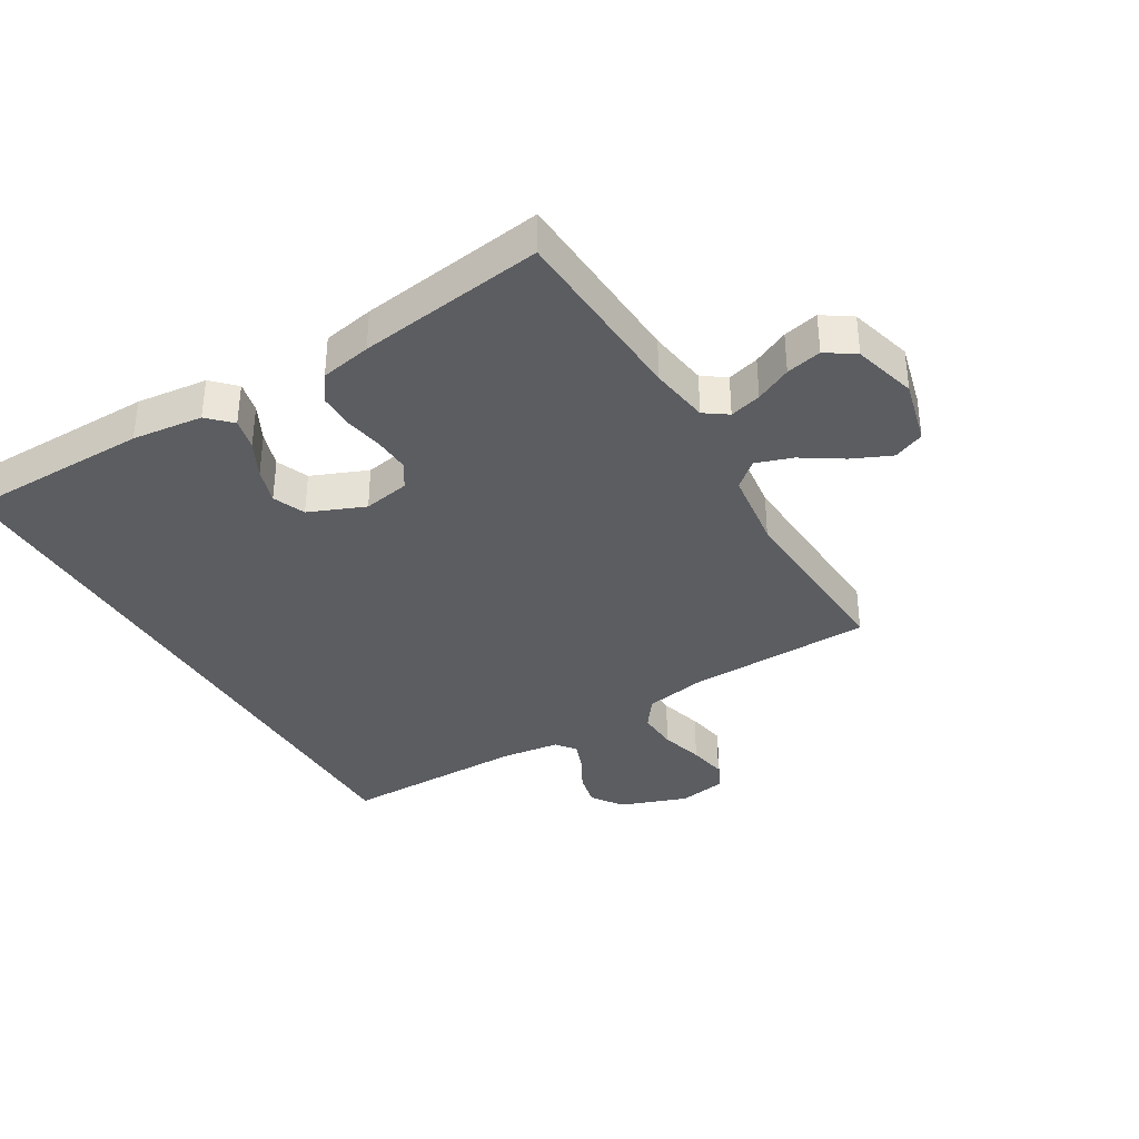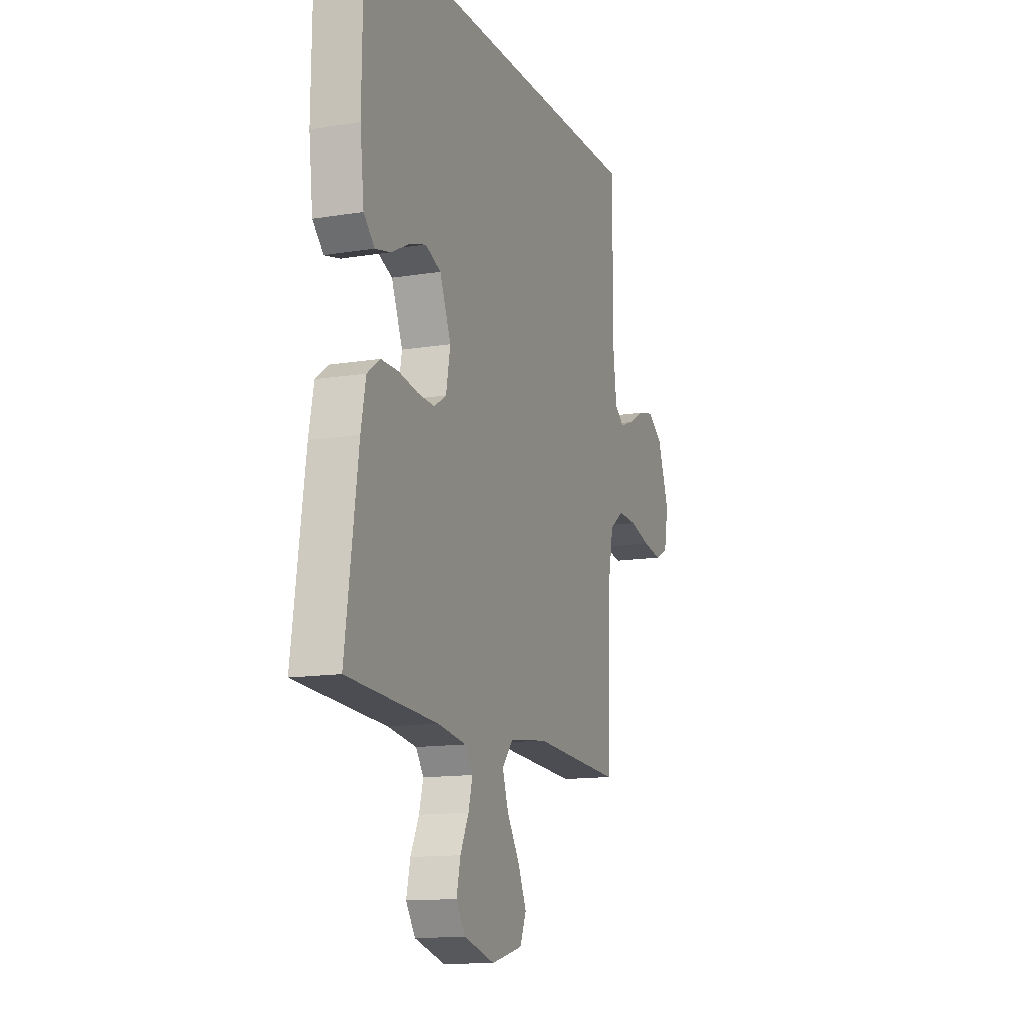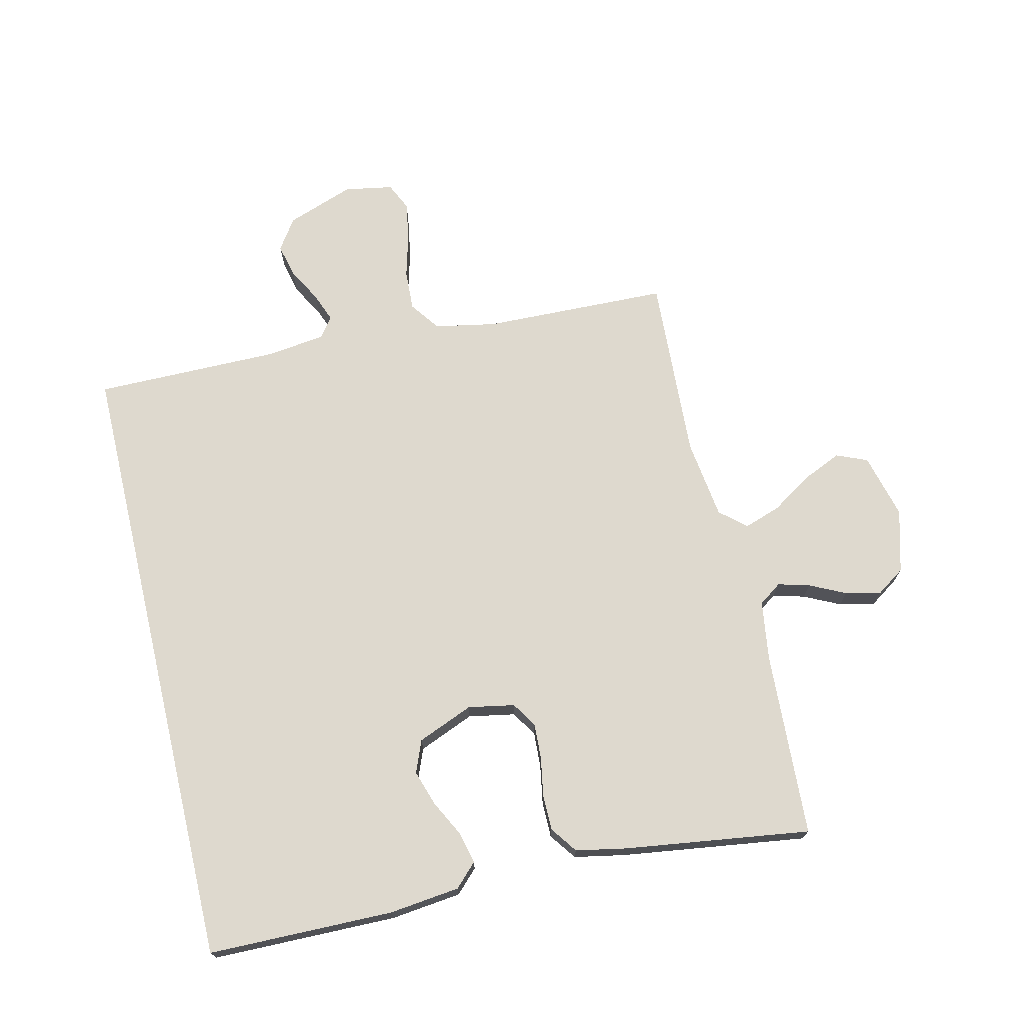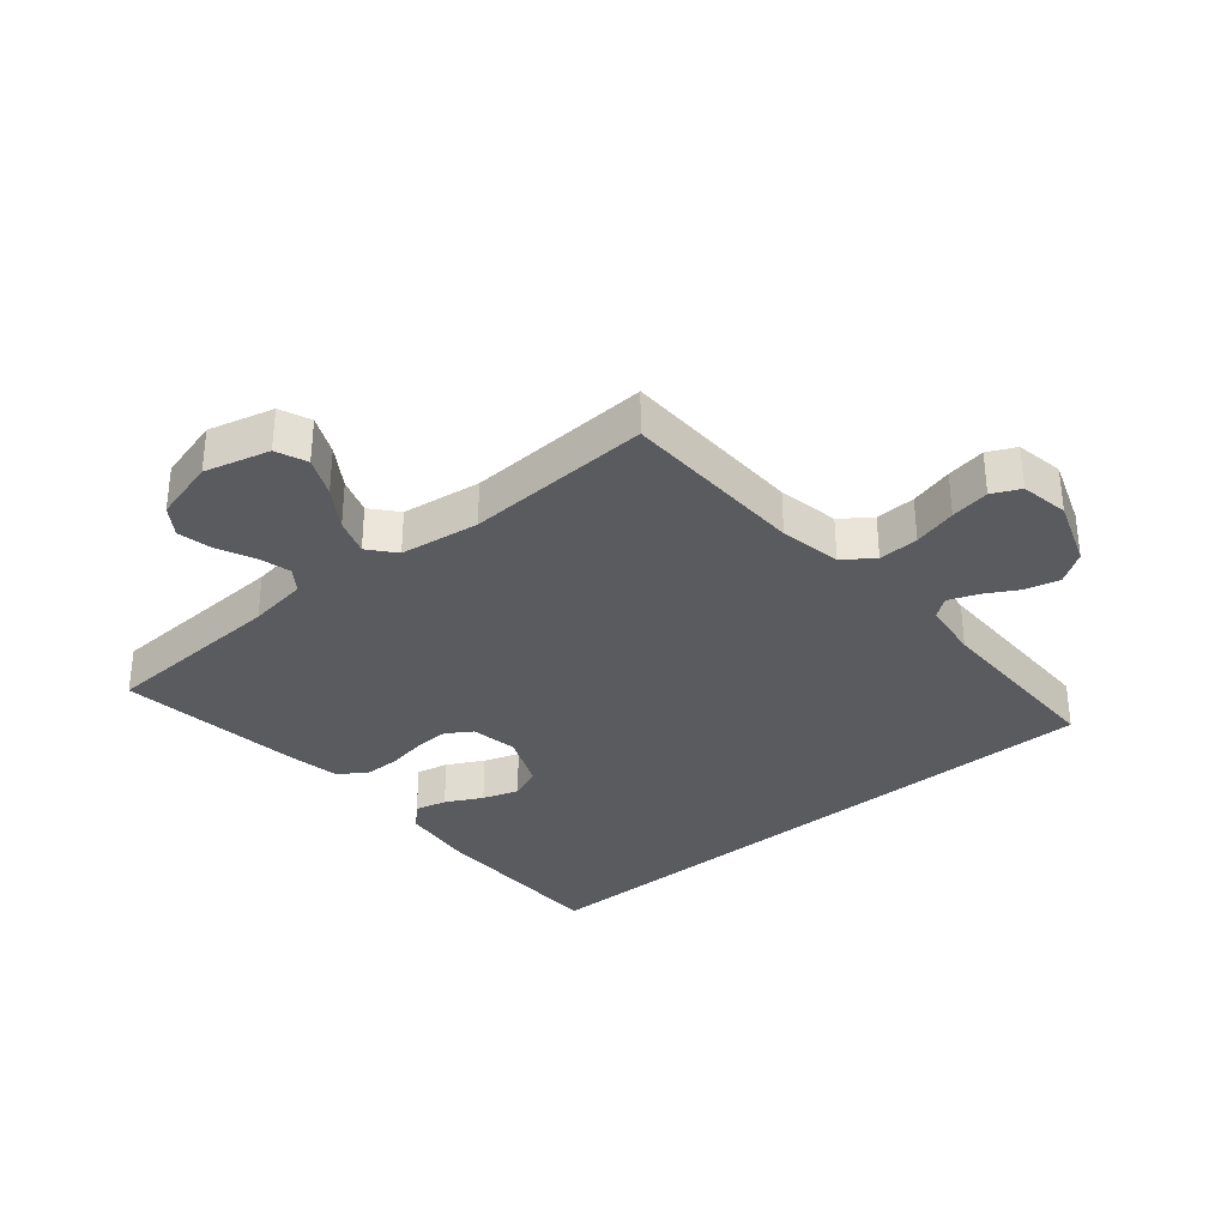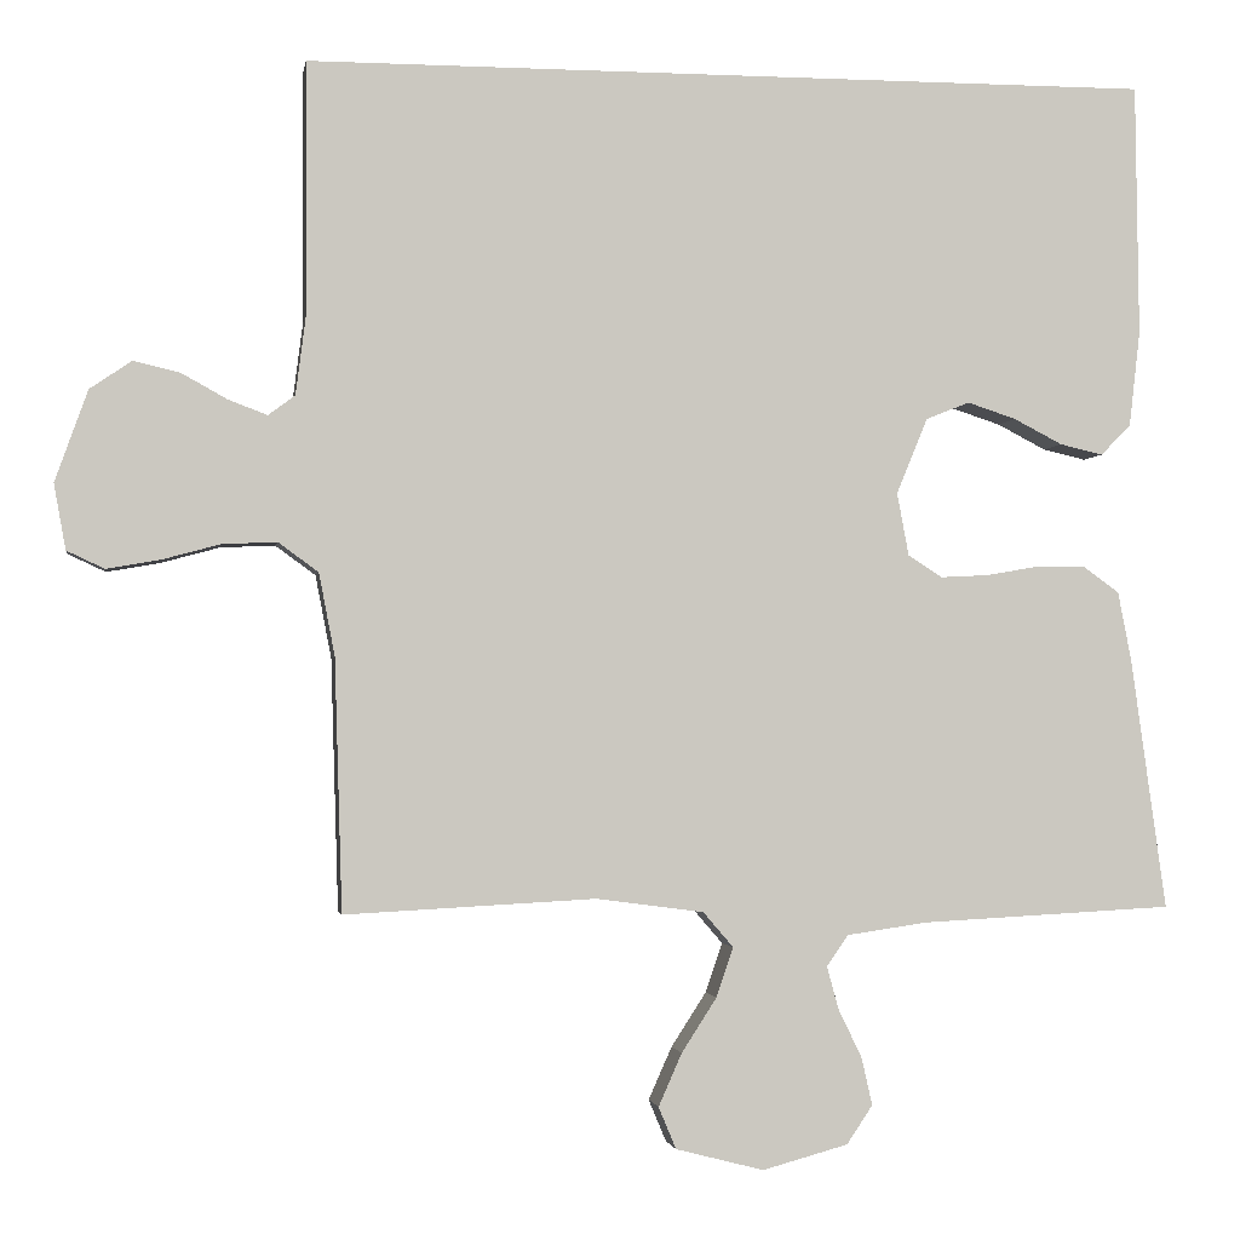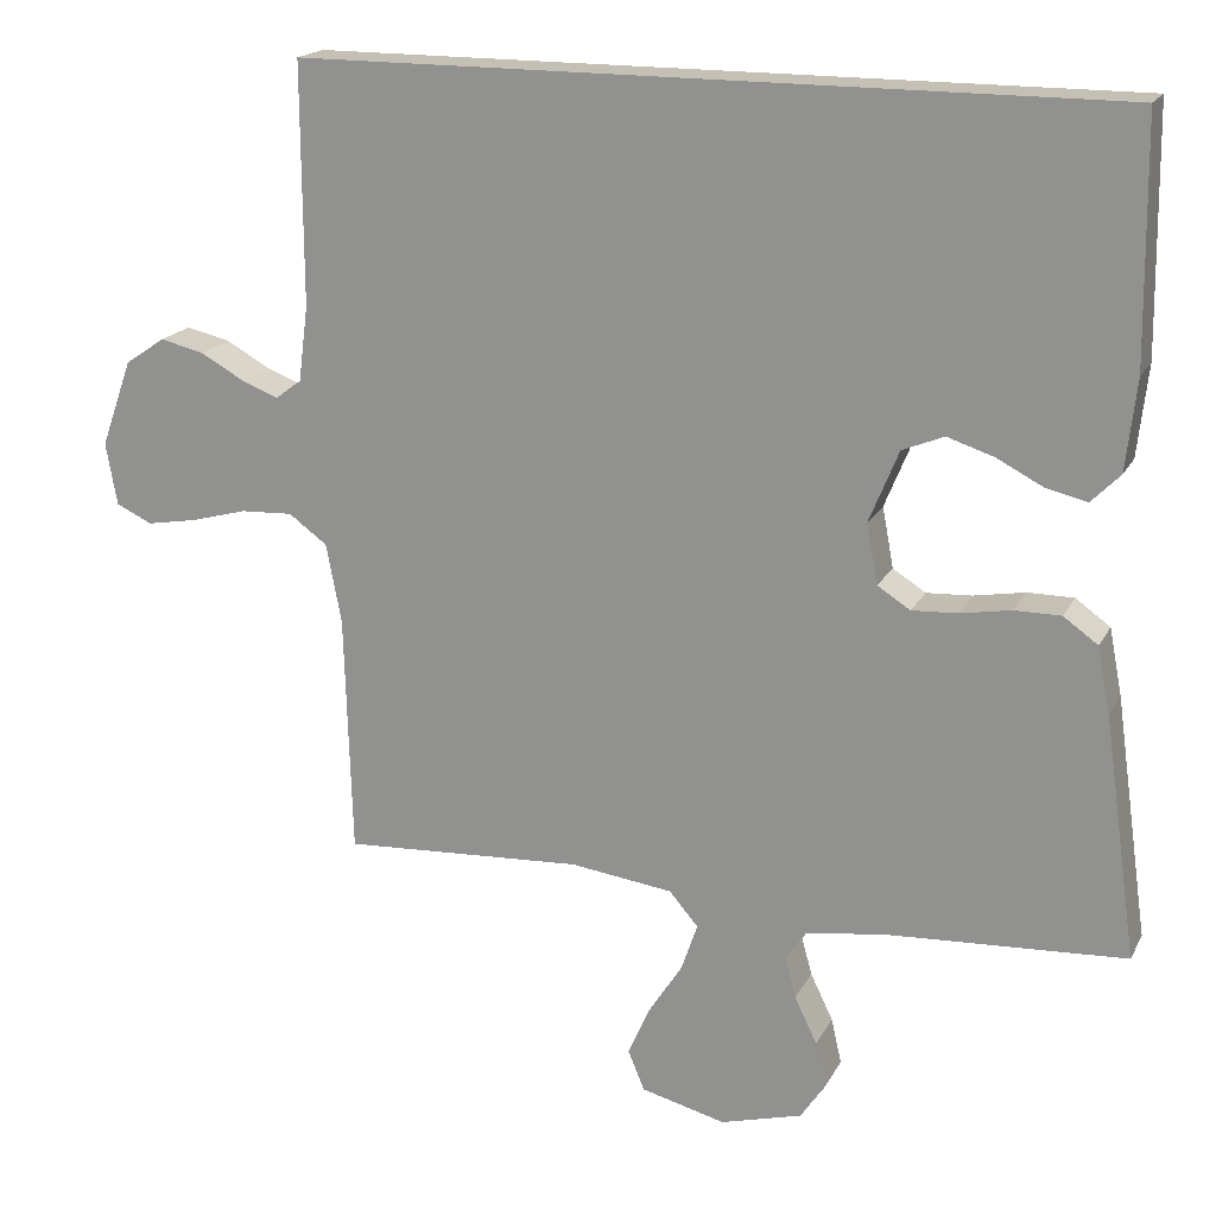
<metadata>
{"format":"obj","ext":"obj","renderer":"f3d","projection":"perspective","resolution":1024,"background":"white","views":[{"elev":-36.2,"azim":120.7,"up":"+Y"},{"elev":-13.4,"azim":110.3,"up":"+Z"},{"elev":71.6,"azim":76.7,"up":"+Y"},{"elev":-33.2,"azim":-140.3,"up":"+Y"},{"elev":-2.0,"azim":-9.0,"up":"+Z"},{"elev":18.4,"azim":20.2,"up":"+Z"}]}
</metadata>
<code>
v -0.545 0.07 0.5
v 0.467 0.07 0.5
v 0.471 0.07 0.2
v 0.458 0.07 0.086
v 0.422 0.07 0.05
v 0.371 0.07 0.062
v 0.313 0.07 0.092
v 0.255 0.07 0.111
v 0.203 0.07 0.09
v 0.166 0.07 0
v 0.18 0.07 -0.075
v 0.221 0.07 -0.101
v 0.278 0.07 -0.098
v 0.341 0.07 -0.087
v 0.399 0.07 -0.087
v 0.442 0.07 -0.118
v 0.458 0.07 -0.2
v 0.5 0.07 -0.5
v 0.2 0.07 -0.516
v 0.104 0.07 -0.53
v 0.078 0.07 -0.567
v 0.092 0.07 -0.618
v 0.12 0.07 -0.676
v 0.133 0.07 -0.733
v 0.102 0.07 -0.779
v 0 0.07 -0.807
v -0.105 0.07 -0.78
v -0.126 0.07 -0.73
v -0.098 0.07 -0.667
v -0.056 0.07 -0.602
v -0.036 0.07 -0.543
v -0.072 0.07 -0.501
v -0.2 0.07 -0.484
v -0.5 0.07 -0.5
v -0.509 0.07 -0.2
v -0.528 0.07 -0.101
v -0.576 0.07 -0.066
v -0.641 0.07 -0.069
v -0.711 0.07 -0.088
v -0.774 0.07 -0.099
v -0.819 0.07 -0.078
v -0.833 0.07 0
v -0.794 0.07 0.109
v -0.744 0.07 0.143
v -0.689 0.07 0.13
v -0.635 0.07 0.1
v -0.588 0.07 0.082
v -0.556 0.07 0.106
v -0.544 0.07 0.2
v -0.545 0 0.5
v 0.467 0 0.5
v 0.471 0 0.2
v 0.458 0 0.086
v 0.422 0 0.05
v 0.371 0 0.062
v 0.313 0 0.092
v 0.255 0 0.111
v 0.203 0 0.09
v 0.166 0 0
v 0.18 0 -0.075
v 0.221 0 -0.101
v 0.278 0 -0.098
v 0.341 0 -0.087
v 0.399 0 -0.087
v 0.442 0 -0.118
v 0.458 0 -0.2
v 0.5 0 -0.5
v 0.2 0 -0.516
v 0.104 0 -0.53
v 0.078 0 -0.567
v 0.092 0 -0.618
v 0.12 0 -0.676
v 0.133 0 -0.733
v 0.102 0 -0.779
v 0 0 -0.807
v -0.105 0 -0.78
v -0.126 0 -0.73
v -0.098 0 -0.667
v -0.056 0 -0.602
v -0.036 0 -0.543
v -0.072 0 -0.501
v -0.2 0 -0.484
v -0.5 0 -0.5
v -0.509 0 -0.2
v -0.528 0 -0.101
v -0.576 0 -0.066
v -0.641 0 -0.069
v -0.711 0 -0.088
v -0.774 0 -0.099
v -0.819 0 -0.078
v -0.833 0 0
v -0.794 0 0.109
v -0.744 0 0.143
v -0.689 0 0.13
v -0.635 0 0.1
v -0.588 0 0.082
v -0.556 0 0.106
v -0.544 0 0.2
f 43 44 45 46
f 43 46 47
f 42 43 47
f 41 42 47
f 38 39 40 41
f 38 41 47
f 37 38 47 48
f 33 34 35
f 32 33 35 36
f 27 28 29 30
f 27 30 31
f 26 27 31
f 25 26 31
f 22 23 24 25
f 21 22 25 31
f 20 21 31 32
f 16 17 18 19
f 13 14 15 16
f 12 13 16 19
f 11 12 19 20
f 4 5 6 7
f 4 7 8
f 3 4 8
f 49 1 2 3
f 49 3 8 9
f 36 37 48 49
f 10 11 20 32
f 32 36 49
f 9 10 32 49
f 95 94 93 92
f 96 95 92
f 96 92 91
f 96 91 90
f 90 89 88 87
f 96 90 87
f 97 96 87 86
f 84 83 82
f 85 84 82 81
f 79 78 77 76
f 80 79 76
f 80 76 75
f 80 75 74
f 74 73 72 71
f 80 74 71 70
f 81 80 70 69
f 68 67 66 65
f 65 64 63 62
f 68 65 62 61
f 69 68 61 60
f 56 55 54 53
f 57 56 53
f 57 53 52
f 52 51 50 98
f 58 57 52 98
f 98 97 86 85
f 81 69 60 59
f 98 85 81
f 98 81 59 58
f 1 50 51 2
f 2 51 52 3
f 3 52 53 4
f 4 53 54 5
f 5 54 55 6
f 6 55 56 7
f 7 56 57 8
f 8 57 58 9
f 9 58 59 10
f 10 59 60 11
f 11 60 61 12
f 12 61 62 13
f 13 62 63 14
f 14 63 64 15
f 15 64 65 16
f 16 65 66 17
f 17 66 67 18
f 18 67 68 19
f 19 68 69 20
f 20 69 70 21
f 21 70 71 22
f 22 71 72 23
f 23 72 73 24
f 24 73 74 25
f 25 74 75 26
f 26 75 76 27
f 27 76 77 28
f 28 77 78 29
f 29 78 79 30
f 30 79 80 31
f 31 80 81 32
f 32 81 82 33
f 33 82 83 34
f 34 83 84 35
f 35 84 85 36
f 36 85 86 37
f 37 86 87 38
f 38 87 88 39
f 39 88 89 40
f 40 89 90 41
f 41 90 91 42
f 42 91 92 43
f 43 92 93 44
f 44 93 94 45
f 45 94 95 46
f 46 95 96 47
f 47 96 97 48
f 48 97 98 49
f 49 98 50 1

</code>
